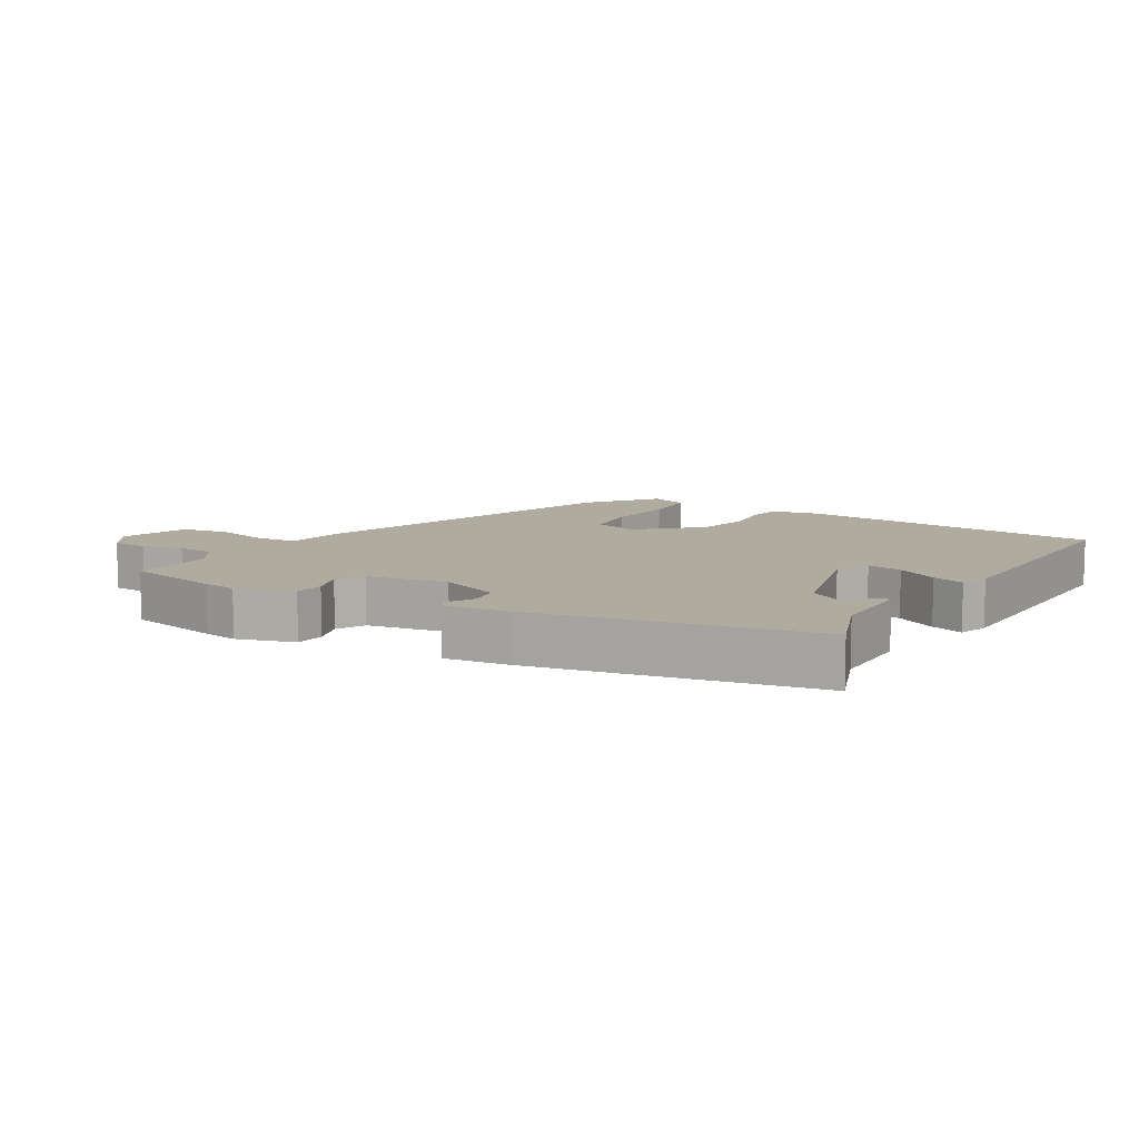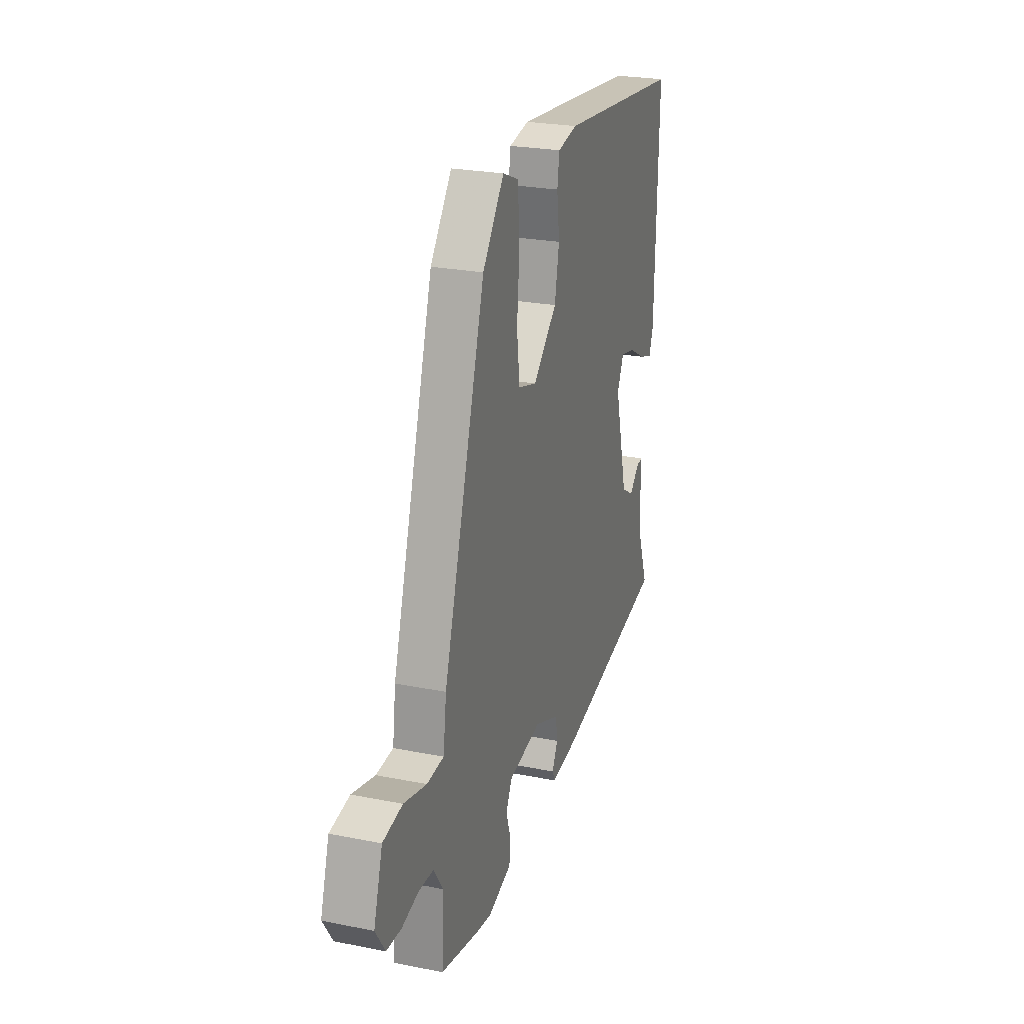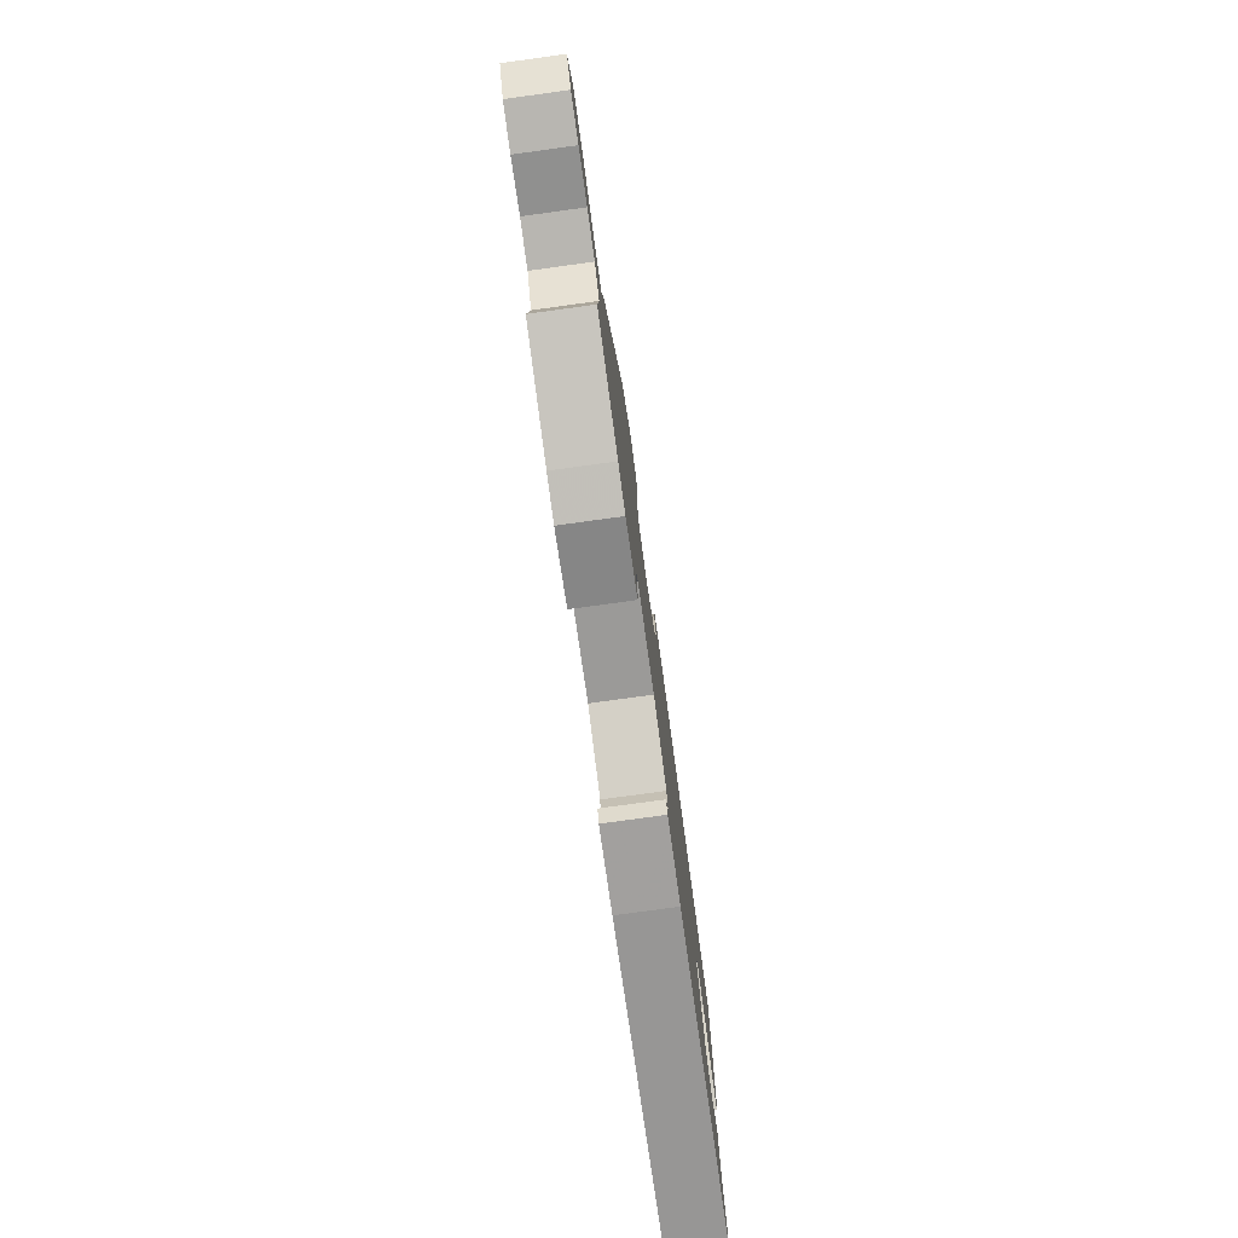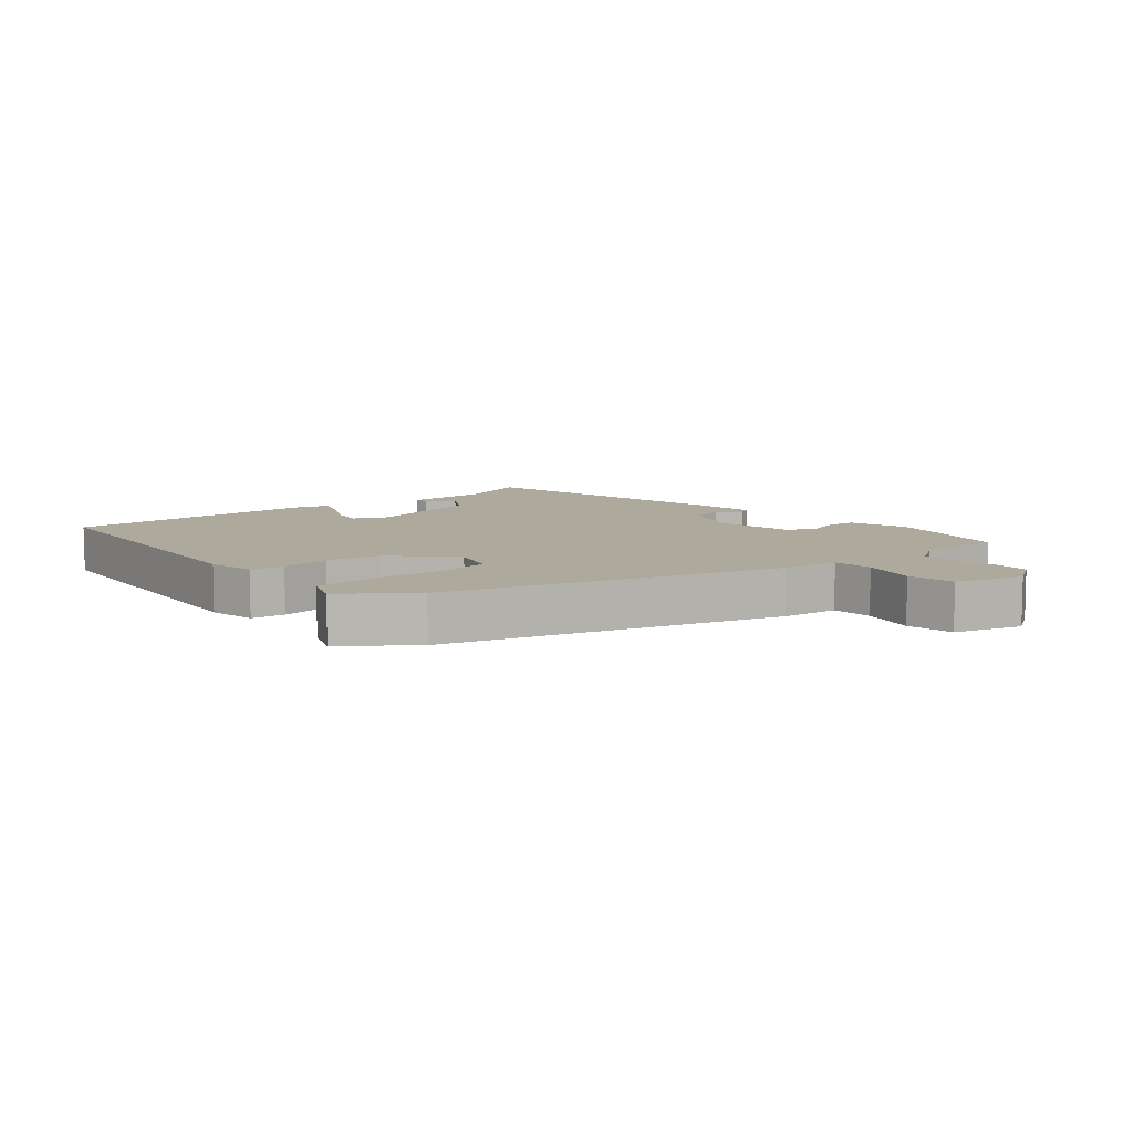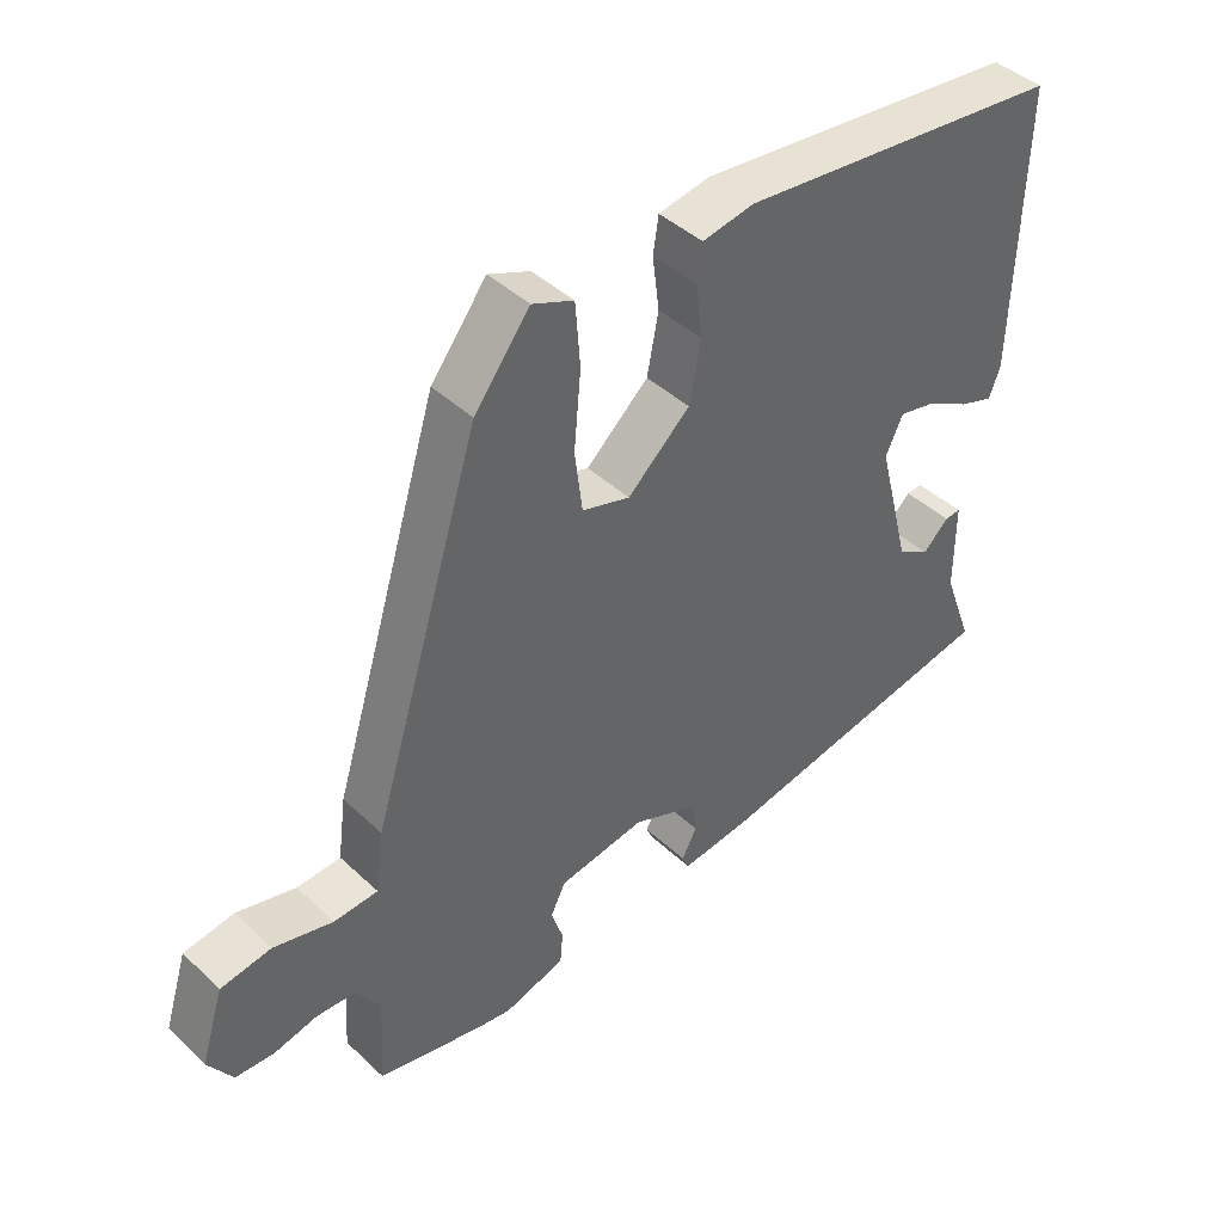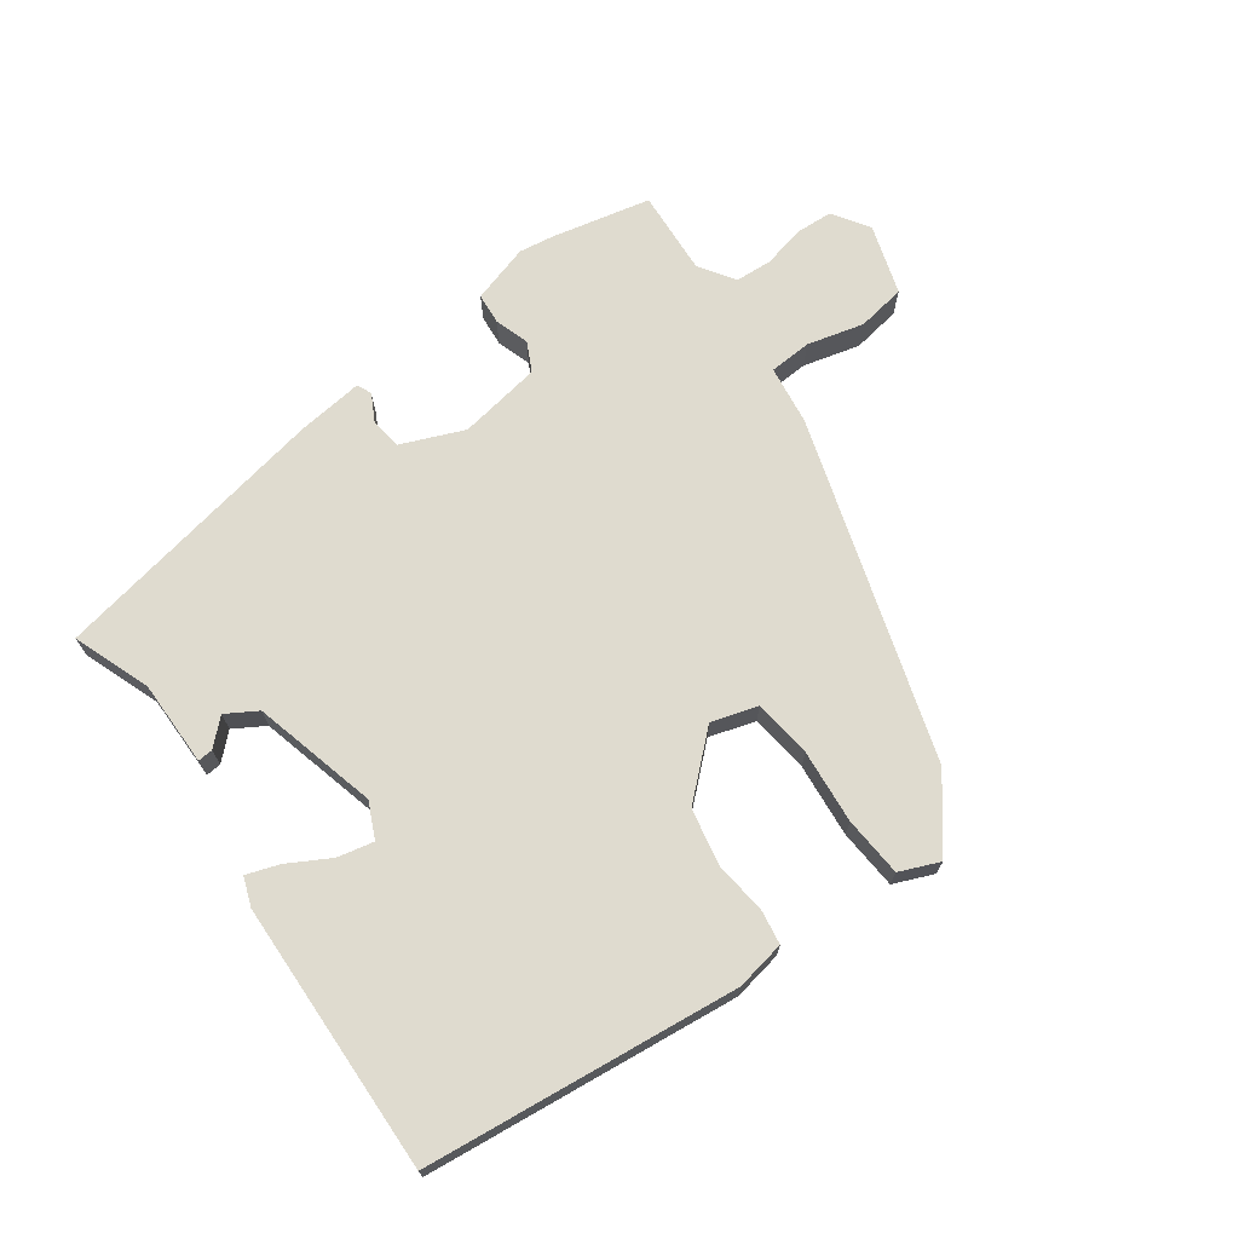
<metadata>
{"format":"obj","ext":"obj","renderer":"f3d","projection":"perspective","resolution":1024,"background":"white","views":[{"elev":9.7,"azim":-149.1,"up":"+Y"},{"elev":25.0,"azim":108.0,"up":"+Z"},{"elev":-78.5,"azim":97.8,"up":"+Z"},{"elev":8.8,"azim":49.2,"up":"+Y"},{"elev":42.7,"azim":137.9,"up":"+Z"},{"elev":70.3,"azim":-35.7,"up":"+Y"}]}
</metadata>
<code>
v 0.541 0.07 -0.491
v 0.391 0.07 -0.524
v 0.338 0.07 -0.532
v 0.249 0.07 -0.505
v 0.245 0.07 -0.458
v 0.262 0.07 -0.406
v 0.24 0.07 -0.362
v 0.114 0.07 -0.341
v 0.019 0.07 -0.38
v 0.012 0.07 -0.427
v 0.034 0.07 -0.469
v 0.024 0.07 -0.491
v -0.077 0.07 -0.479
v -0.504 0.07 -0.397
v -0.46 0.07 -0.279
v -0.46 0.07 -0.149
v -0.437 0.07 -0.151
v -0.399 0.07 -0.187
v -0.352 0.07 -0.159
v -0.303 0.07 0.03
v -0.328 0.07 0.084
v -0.383 0.07 0.072
v -0.446 0.07 0.037
v -0.496 0.07 0.02
v -0.512 0.07 0.064
v -0.523 0.07 0.476
v -0.047 0.07 0.526
v 0.028 0.07 0.512
v 0.036 0.07 0.459
v 0.026 0.07 0.381
v 0.043 0.07 0.294
v 0.134 0.07 0.211
v 0.204 0.07 0.232
v 0.215 0.07 0.321
v 0.205 0.07 0.433
v 0.212 0.07 0.524
v 0.272 0.07 0.549
v 0.353 0.07 0.444
v 0.512 0.07 -0.072
v 0.524 0.07 -0.162
v 0.588 0.07 -0.166
v 0.674 0.07 -0.144
v 0.748 0.07 -0.156
v 0.781 0.07 -0.262
v 0.745 0.07 -0.317
v 0.689 0.07 -0.32
v 0.625 0.07 -0.305
v 0.569 0.07 -0.308
v 0.533 0.07 -0.362
v 0.541 0 -0.491
v 0.391 0 -0.524
v 0.338 0 -0.532
v 0.249 0 -0.505
v 0.245 0 -0.458
v 0.262 0 -0.406
v 0.24 0 -0.362
v 0.114 0 -0.341
v 0.019 0 -0.38
v 0.012 0 -0.427
v 0.034 0 -0.469
v 0.024 0 -0.491
v -0.077 0 -0.479
v -0.504 0 -0.397
v -0.46 0 -0.279
v -0.46 0 -0.149
v -0.437 0 -0.151
v -0.399 0 -0.187
v -0.352 0 -0.159
v -0.303 0 0.03
v -0.328 0 0.084
v -0.383 0 0.072
v -0.446 0 0.037
v -0.496 0 0.02
v -0.512 0 0.064
v -0.523 0 0.476
v -0.047 0 0.526
v 0.028 0 0.512
v 0.036 0 0.459
v 0.026 0 0.381
v 0.043 0 0.294
v 0.134 0 0.211
v 0.204 0 0.232
v 0.215 0 0.321
v 0.205 0 0.433
v 0.212 0 0.524
v 0.272 0 0.549
v 0.353 0 0.444
v 0.512 0 -0.072
v 0.524 0 -0.162
v 0.588 0 -0.166
v 0.674 0 -0.144
v 0.748 0 -0.156
v 0.781 0 -0.262
v 0.745 0 -0.317
v 0.689 0 -0.32
v 0.625 0 -0.305
v 0.569 0 -0.308
v 0.533 0 -0.362
f 45 46 47
f 44 45 47
f 43 44 47
f 42 43 47
f 41 42 47
f 40 41 47 48
f 38 39 40
f 37 38 40
f 36 37 40
f 35 36 40
f 34 35 40
f 40 48 49
f 34 40 49
f 33 34 49
f 28 29 30
f 27 28 30
f 26 27 30
f 25 26 30
f 24 25 30
f 23 24 30
f 22 23 30
f 21 22 30 31
f 20 21 31 32
f 15 16 17 18
f 15 18 19
f 14 15 19
f 13 14 19
f 12 13 19
f 11 12 19
f 10 11 19
f 9 10 19 20
f 4 5 6
f 3 4 6
f 2 3 6
f 1 2 6
f 49 1 6
f 49 6 7
f 33 49 7 8
f 20 32 33
f 9 20 33
f 8 9 33
f 96 95 94
f 96 94 93
f 96 93 92
f 96 92 91
f 96 91 90
f 97 96 90 89
f 89 88 87
f 89 87 86
f 89 86 85
f 89 85 84
f 89 84 83
f 98 97 89
f 98 89 83
f 98 83 82
f 79 78 77
f 79 77 76
f 79 76 75
f 79 75 74
f 79 74 73
f 79 73 72
f 79 72 71
f 80 79 71 70
f 81 80 70 69
f 67 66 65 64
f 68 67 64
f 68 64 63
f 68 63 62
f 68 62 61
f 68 61 60
f 68 60 59
f 69 68 59 58
f 55 54 53
f 55 53 52
f 55 52 51
f 55 51 50
f 55 50 98
f 56 55 98
f 57 56 98 82
f 82 81 69
f 82 69 58
f 82 58 57
f 1 50 51 2
f 2 51 52 3
f 3 52 53 4
f 4 53 54 5
f 5 54 55 6
f 6 55 56 7
f 7 56 57 8
f 8 57 58 9
f 9 58 59 10
f 10 59 60 11
f 11 60 61 12
f 12 61 62 13
f 13 62 63 14
f 14 63 64 15
f 15 64 65 16
f 16 65 66 17
f 17 66 67 18
f 18 67 68 19
f 19 68 69 20
f 20 69 70 21
f 21 70 71 22
f 22 71 72 23
f 23 72 73 24
f 24 73 74 25
f 25 74 75 26
f 26 75 76 27
f 27 76 77 28
f 28 77 78 29
f 29 78 79 30
f 30 79 80 31
f 31 80 81 32
f 32 81 82 33
f 33 82 83 34
f 34 83 84 35
f 35 84 85 36
f 36 85 86 37
f 37 86 87 38
f 38 87 88 39
f 39 88 89 40
f 40 89 90 41
f 41 90 91 42
f 42 91 92 43
f 43 92 93 44
f 44 93 94 45
f 45 94 95 46
f 46 95 96 47
f 47 96 97 48
f 48 97 98 49
f 49 98 50 1

</code>
